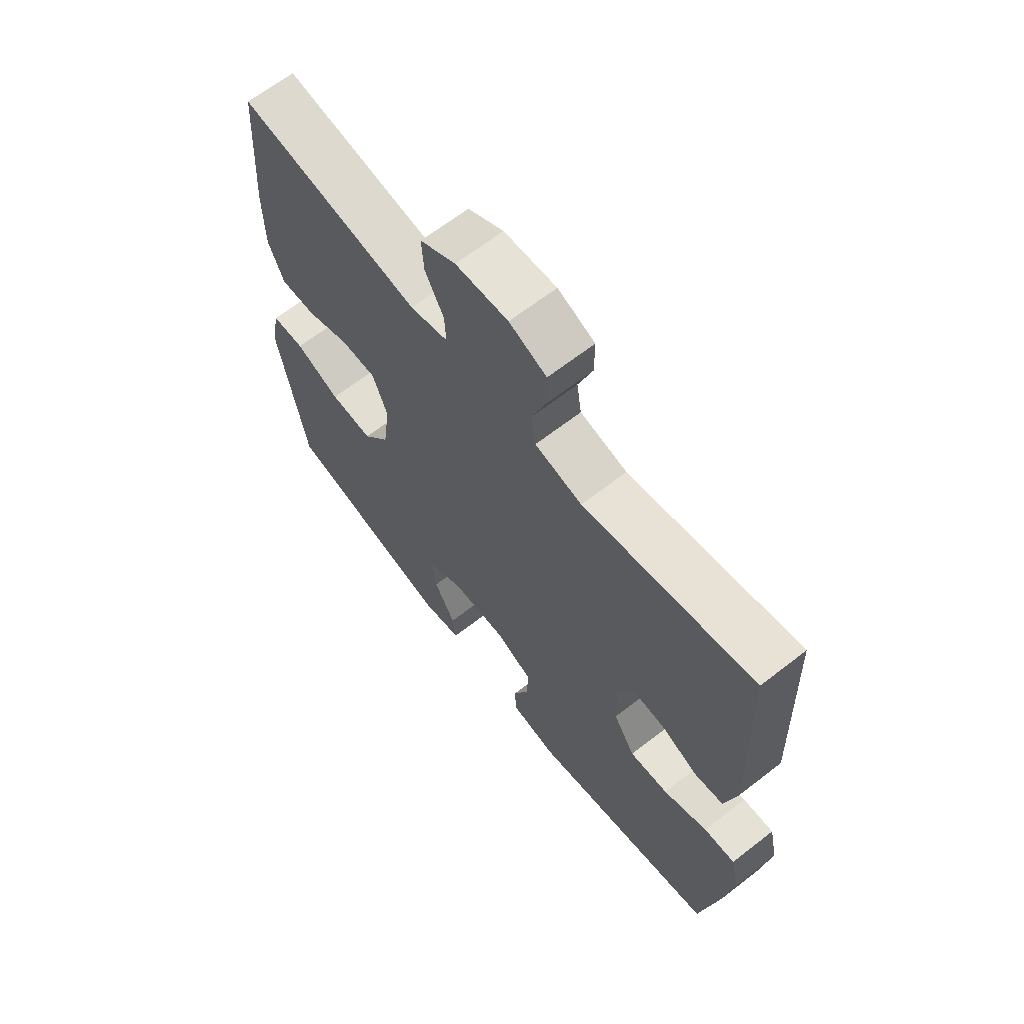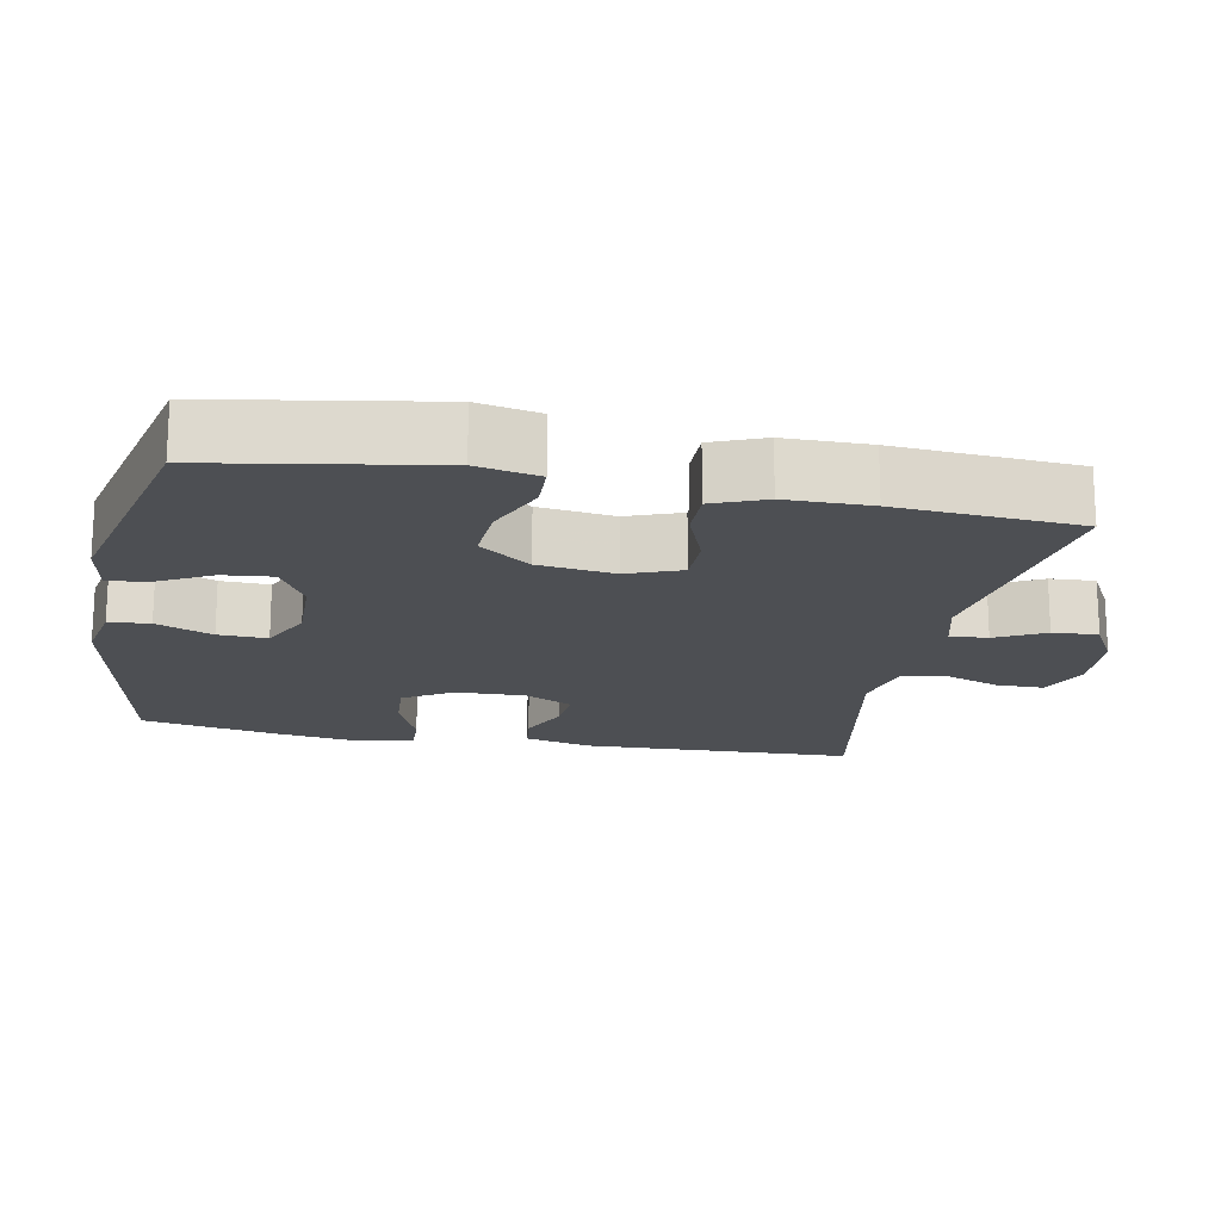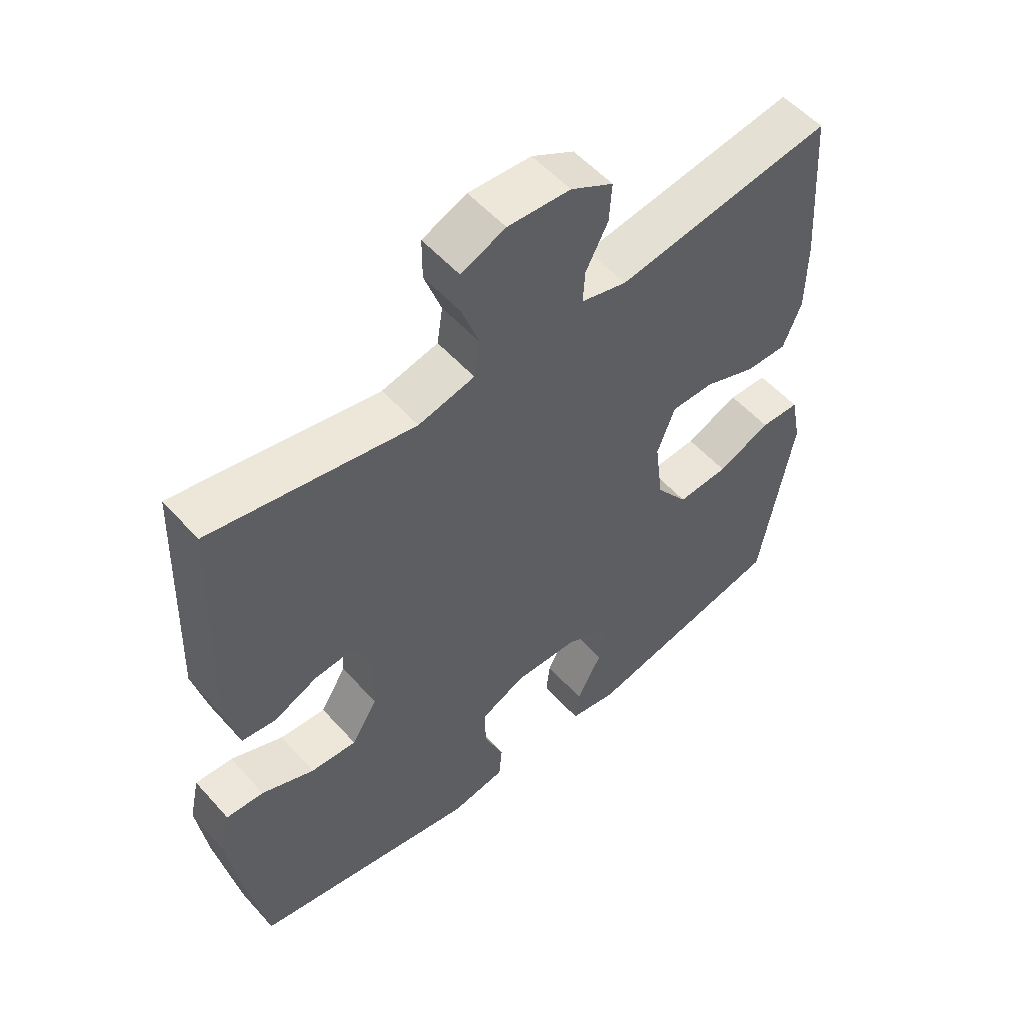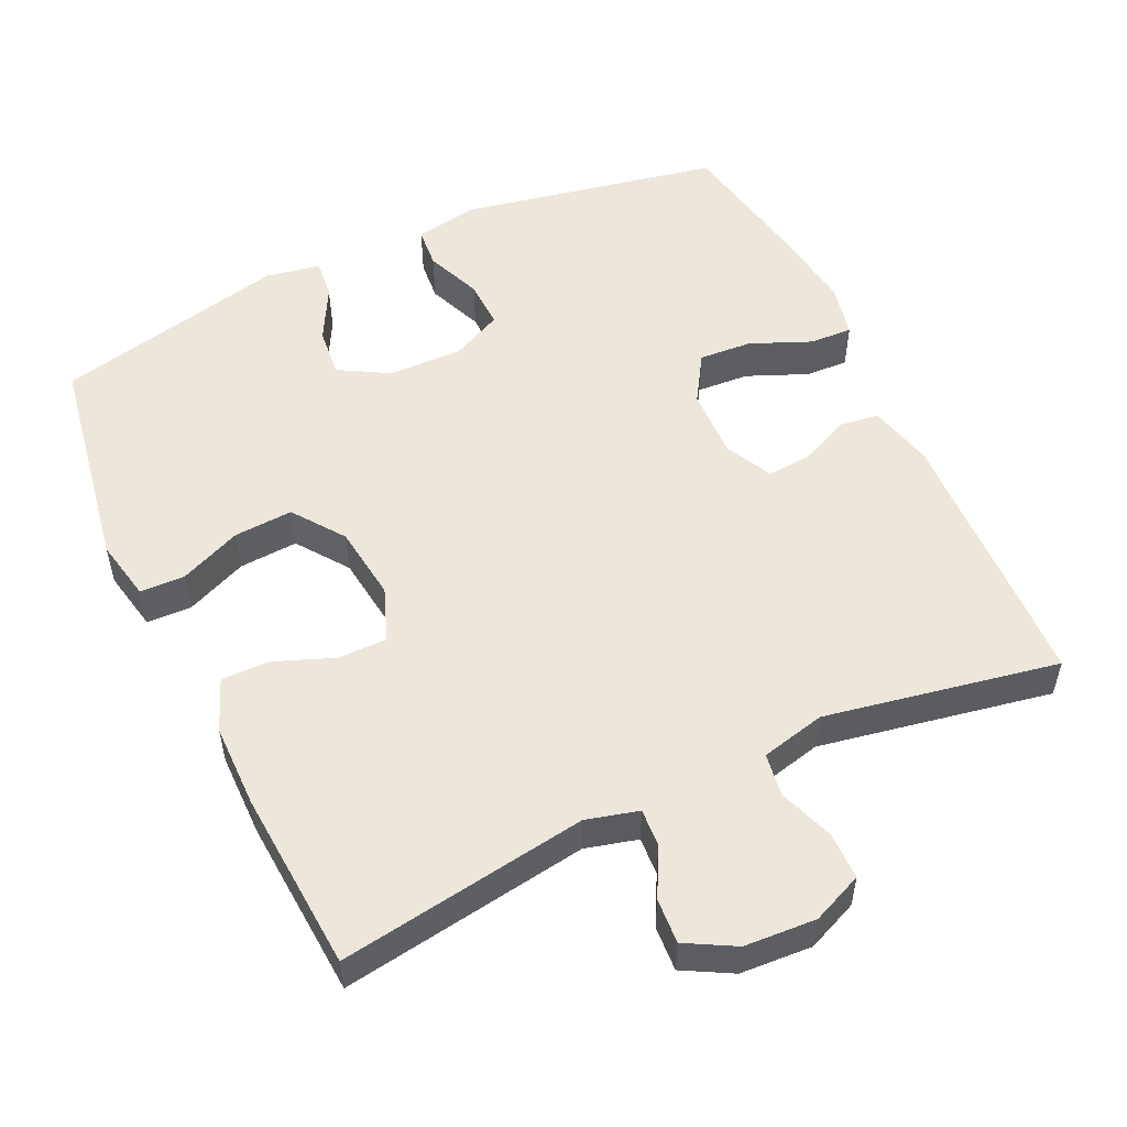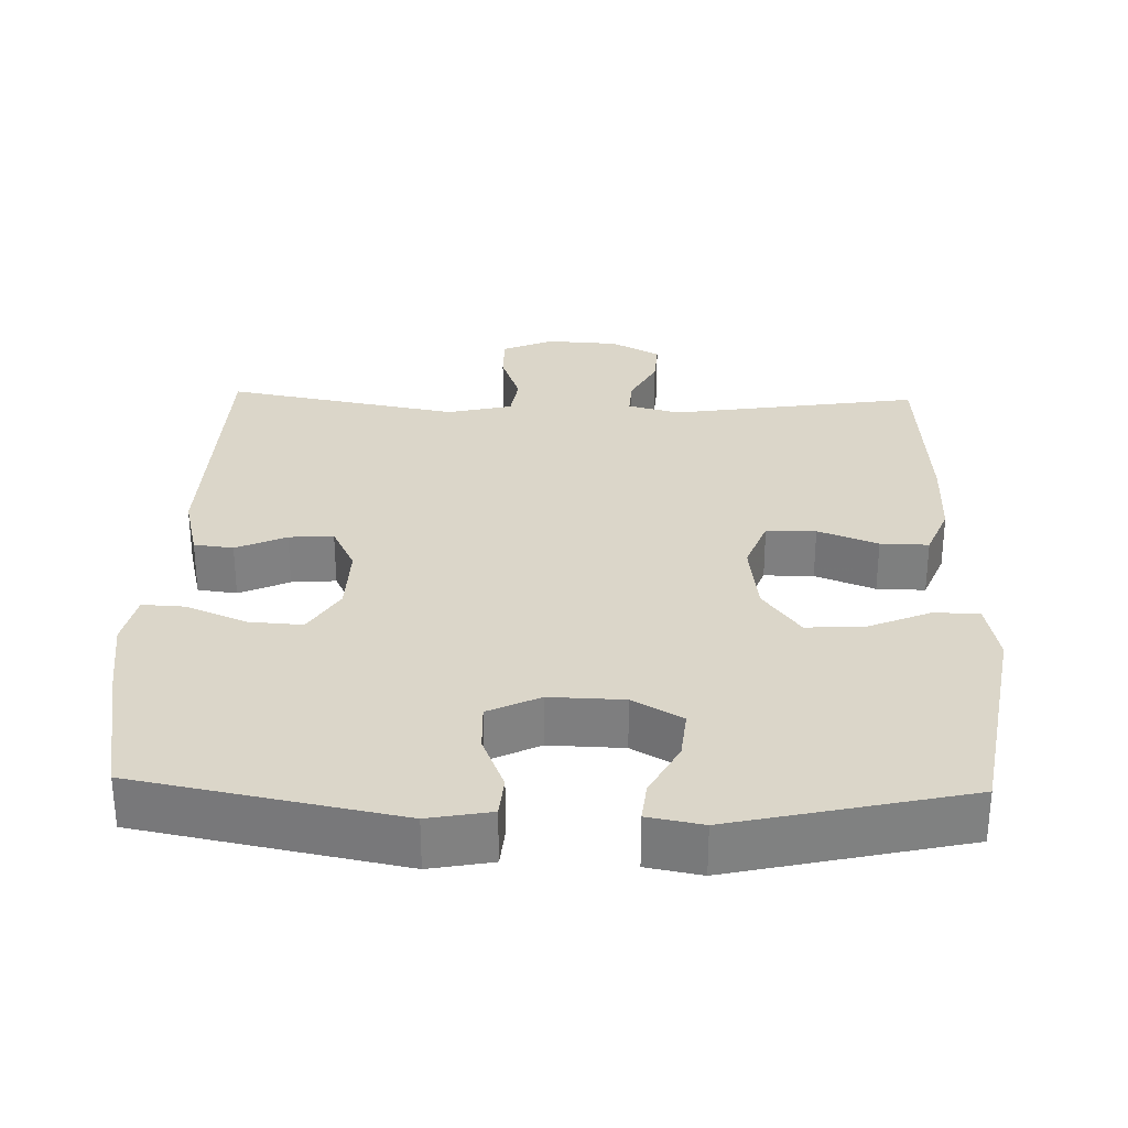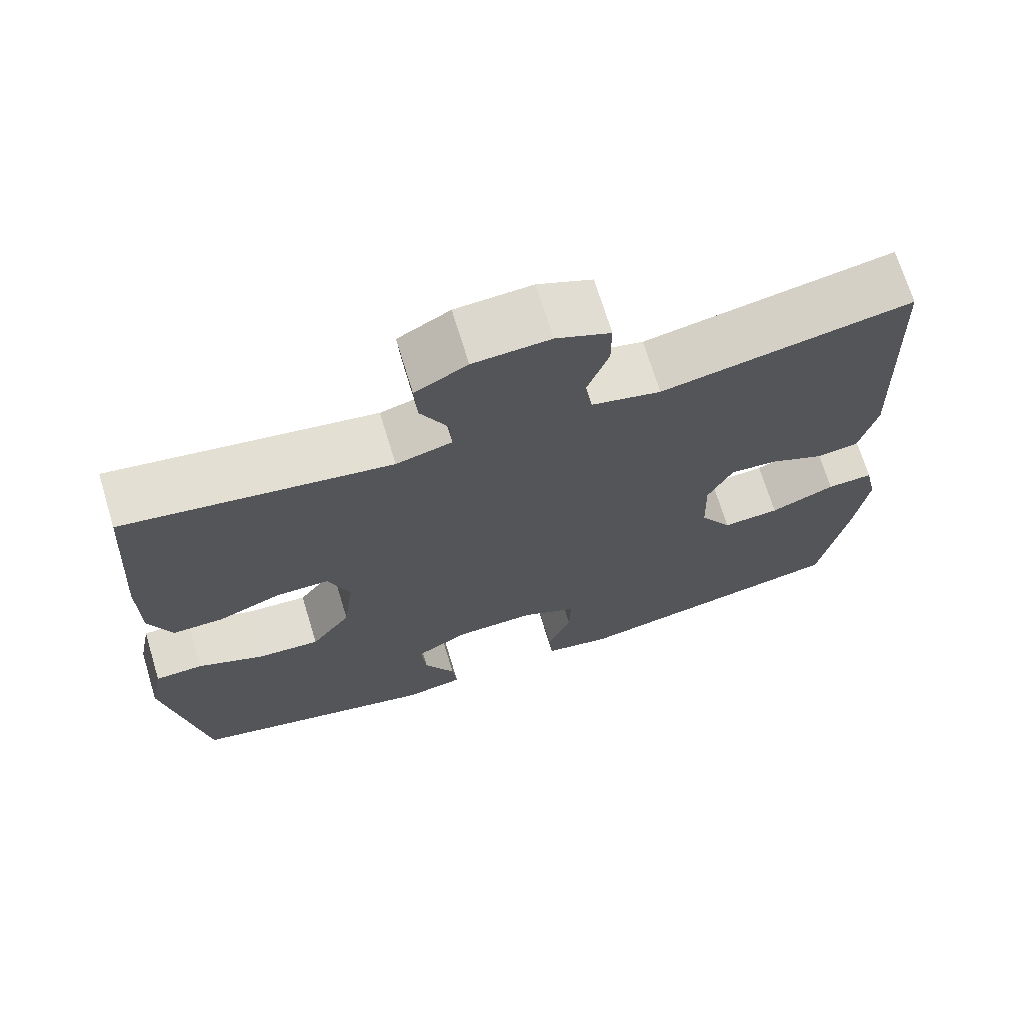
<metadata>
{"format":"obj","ext":"obj","renderer":"f3d","projection":"perspective","resolution":1024,"background":"white","views":[{"elev":65.6,"azim":52.0,"up":"+Z"},{"elev":-17.9,"azim":-101.1,"up":"+Y"},{"elev":54.4,"azim":139.2,"up":"+Z"},{"elev":53.3,"azim":-25.2,"up":"+Y"},{"elev":30.1,"azim":-178.4,"up":"+Y"},{"elev":70.1,"azim":-16.9,"up":"+Z"}]}
</metadata>
<code>
v -0.5 0.07 -0.5
v -0.552 0.07 -0.198
v -0.535 0.07 -0.113
v -0.473 0.07 -0.111
v -0.388 0.07 -0.147
v -0.307 0.07 -0.152
v -0.256 0.07 -0.082
v -0.243 0.07 0.022
v -0.271 0.07 0.096
v -0.339 0.07 0.096
v -0.421 0.07 0.064
v -0.487 0.07 0.063
v -0.516 0.07 0.135
v -0.517 0.07 0.251
v -0.5 0.07 0.5
v -0.158 0.07 0.448
v -0.086 0.07 0.467
v -0.089 0.07 0.519
v -0.124 0.07 0.586
v -0.128 0.07 0.648
v -0.061 0.07 0.685
v 0.038 0.07 0.691
v 0.108 0.07 0.661
v 0.108 0.07 0.596
v 0.081 0.07 0.52
v 0.09 0.07 0.461
v 0.179 0.07 0.44
v 0.5 0.07 0.5
v 0.514 0.07 0.127
v 0.492 0.07 0.036
v 0.438 0.07 0.029
v 0.369 0.07 0.06
v 0.308 0.07 0.065
v 0.276 0.07 -0.001
v 0.279 0.07 -0.097
v 0.32 0.07 -0.163
v 0.393 0.07 -0.158
v 0.476 0.07 -0.123
v 0.535 0.07 -0.12
v 0.551 0.07 -0.193
v 0.535 0.07 -0.31
v 0.5 0.07 -0.5
v 0.142 0.07 -0.57
v 0.056 0.07 -0.554
v 0.051 0.07 -0.498
v 0.082 0.07 -0.421
v 0.084 0.07 -0.354
v 0.013 0.07 -0.32
v -0.089 0.07 -0.323
v -0.157 0.07 -0.362
v -0.15 0.07 -0.43
v -0.11 0.07 -0.505
v -0.104 0.07 -0.559
v -0.179 0.07 -0.573
v -0.5 0 -0.5
v -0.552 0 -0.198
v -0.535 0 -0.113
v -0.473 0 -0.111
v -0.388 0 -0.147
v -0.307 0 -0.152
v -0.256 0 -0.082
v -0.243 0 0.022
v -0.271 0 0.096
v -0.339 0 0.096
v -0.421 0 0.064
v -0.487 0 0.063
v -0.516 0 0.135
v -0.517 0 0.251
v -0.5 0 0.5
v -0.158 0 0.448
v -0.086 0 0.467
v -0.089 0 0.519
v -0.124 0 0.586
v -0.128 0 0.648
v -0.061 0 0.685
v 0.038 0 0.691
v 0.108 0 0.661
v 0.108 0 0.596
v 0.081 0 0.52
v 0.09 0 0.461
v 0.179 0 0.44
v 0.5 0 0.5
v 0.514 0 0.127
v 0.492 0 0.036
v 0.438 0 0.029
v 0.369 0 0.06
v 0.308 0 0.065
v 0.276 0 -0.001
v 0.279 0 -0.097
v 0.32 0 -0.163
v 0.393 0 -0.158
v 0.476 0 -0.123
v 0.535 0 -0.12
v 0.551 0 -0.193
v 0.535 0 -0.31
v 0.5 0 -0.5
v 0.142 0 -0.57
v 0.056 0 -0.554
v 0.051 0 -0.498
v 0.082 0 -0.421
v 0.084 0 -0.354
v 0.013 0 -0.32
v -0.089 0 -0.323
v -0.157 0 -0.362
v -0.15 0 -0.43
v -0.11 0 -0.505
v -0.104 0 -0.559
v -0.179 0 -0.573
f 3 4 5
f 2 3 5
f 1 2 5
f 54 1 5
f 53 54 5
f 52 53 5
f 51 52 5
f 50 51 5 6
f 49 50 6 7
f 48 49 7 8
f 47 48 8 9
f 44 45 46
f 43 44 46
f 42 43 46
f 41 42 46
f 40 41 46
f 39 40 46
f 38 39 46
f 37 38 46
f 36 37 46 47
f 35 36 47 9
f 30 31 32
f 29 30 32
f 28 29 32
f 27 28 32
f 26 27 32 33
f 23 24 25
f 22 23 25
f 21 22 25
f 20 21 25
f 19 20 25
f 18 19 25
f 17 18 25 26
f 26 33 34
f 17 26 34
f 16 17 34
f 14 15 16
f 13 14 16
f 12 13 16
f 11 12 16
f 10 11 16
f 16 34 35 9
f 9 10 16
f 59 58 57
f 59 57 56
f 59 56 55
f 59 55 108
f 59 108 107
f 59 107 106
f 59 106 105
f 60 59 105 104
f 61 60 104 103
f 62 61 103 102
f 63 62 102 101
f 100 99 98
f 100 98 97
f 100 97 96
f 100 96 95
f 100 95 94
f 100 94 93
f 100 93 92
f 100 92 91
f 101 100 91 90
f 63 101 90 89
f 86 85 84
f 86 84 83
f 86 83 82
f 86 82 81
f 87 86 81 80
f 79 78 77
f 79 77 76
f 79 76 75
f 79 75 74
f 79 74 73
f 79 73 72
f 80 79 72 71
f 88 87 80
f 88 80 71
f 88 71 70
f 70 69 68
f 70 68 67
f 70 67 66
f 70 66 65
f 70 65 64
f 63 89 88 70
f 70 64 63
f 1 55 56 2
f 2 56 57 3
f 3 57 58 4
f 4 58 59 5
f 5 59 60 6
f 6 60 61 7
f 7 61 62 8
f 8 62 63 9
f 9 63 64 10
f 10 64 65 11
f 11 65 66 12
f 12 66 67 13
f 13 67 68 14
f 14 68 69 15
f 15 69 70 16
f 16 70 71 17
f 17 71 72 18
f 18 72 73 19
f 19 73 74 20
f 20 74 75 21
f 21 75 76 22
f 22 76 77 23
f 23 77 78 24
f 24 78 79 25
f 25 79 80 26
f 26 80 81 27
f 27 81 82 28
f 28 82 83 29
f 29 83 84 30
f 30 84 85 31
f 31 85 86 32
f 32 86 87 33
f 33 87 88 34
f 34 88 89 35
f 35 89 90 36
f 36 90 91 37
f 37 91 92 38
f 38 92 93 39
f 39 93 94 40
f 40 94 95 41
f 41 95 96 42
f 42 96 97 43
f 43 97 98 44
f 44 98 99 45
f 45 99 100 46
f 46 100 101 47
f 47 101 102 48
f 48 102 103 49
f 49 103 104 50
f 50 104 105 51
f 51 105 106 52
f 52 106 107 53
f 53 107 108 54
f 54 108 55 1

</code>
